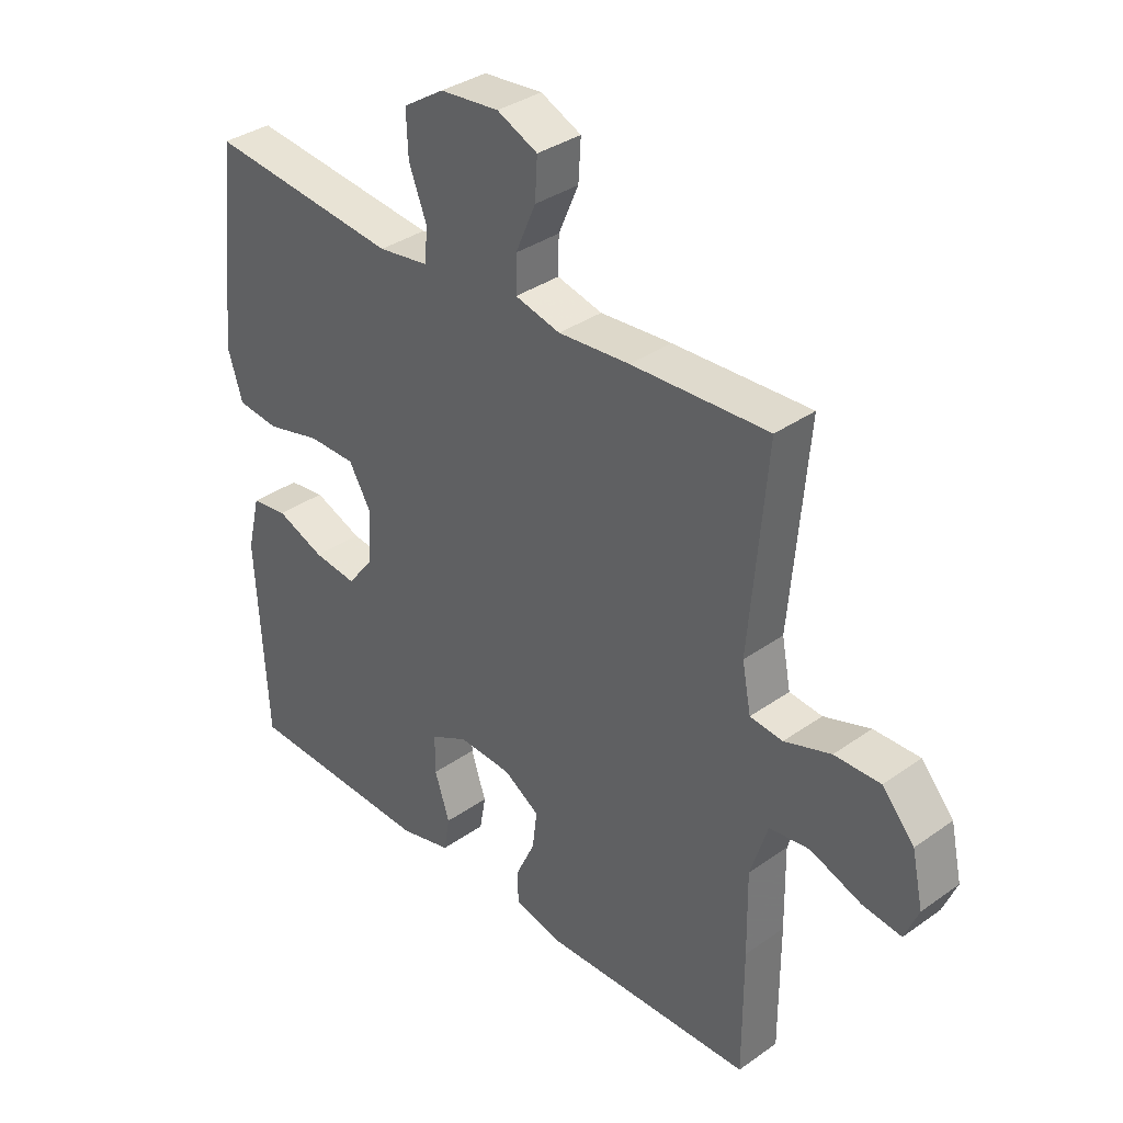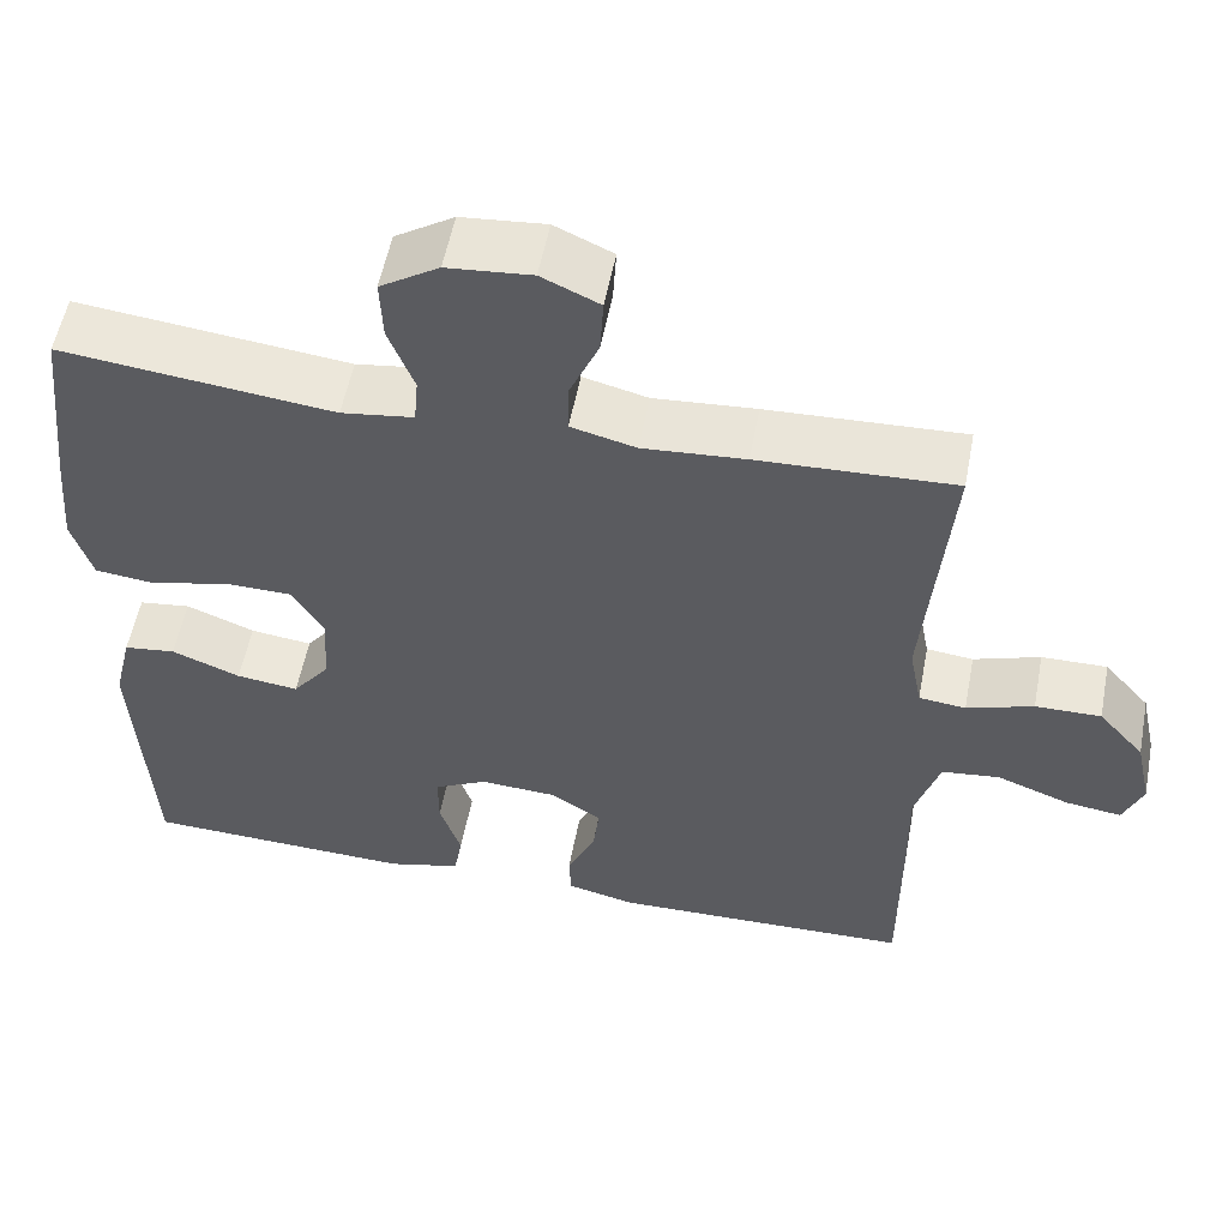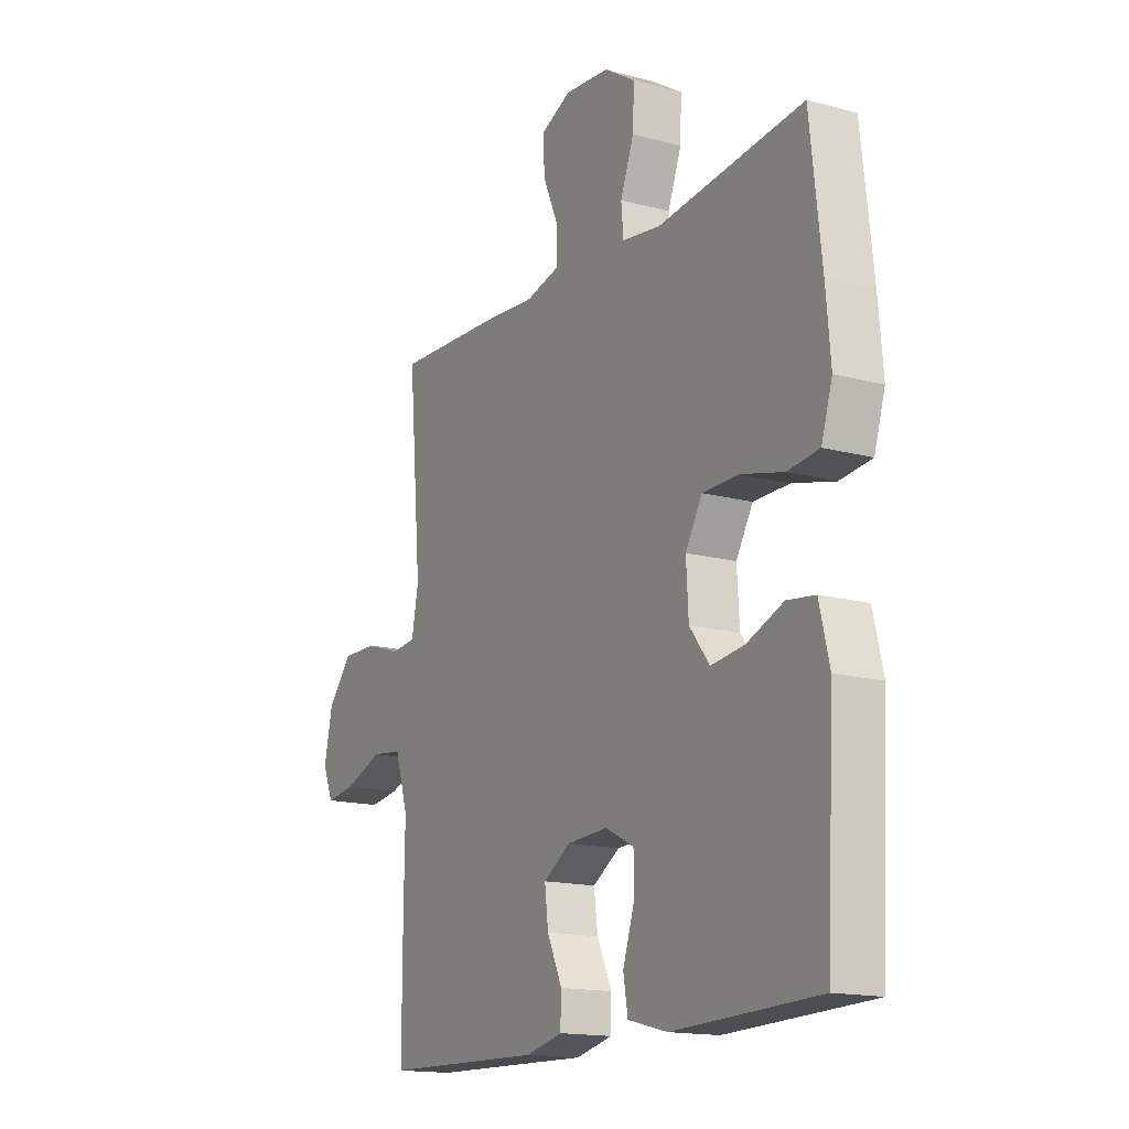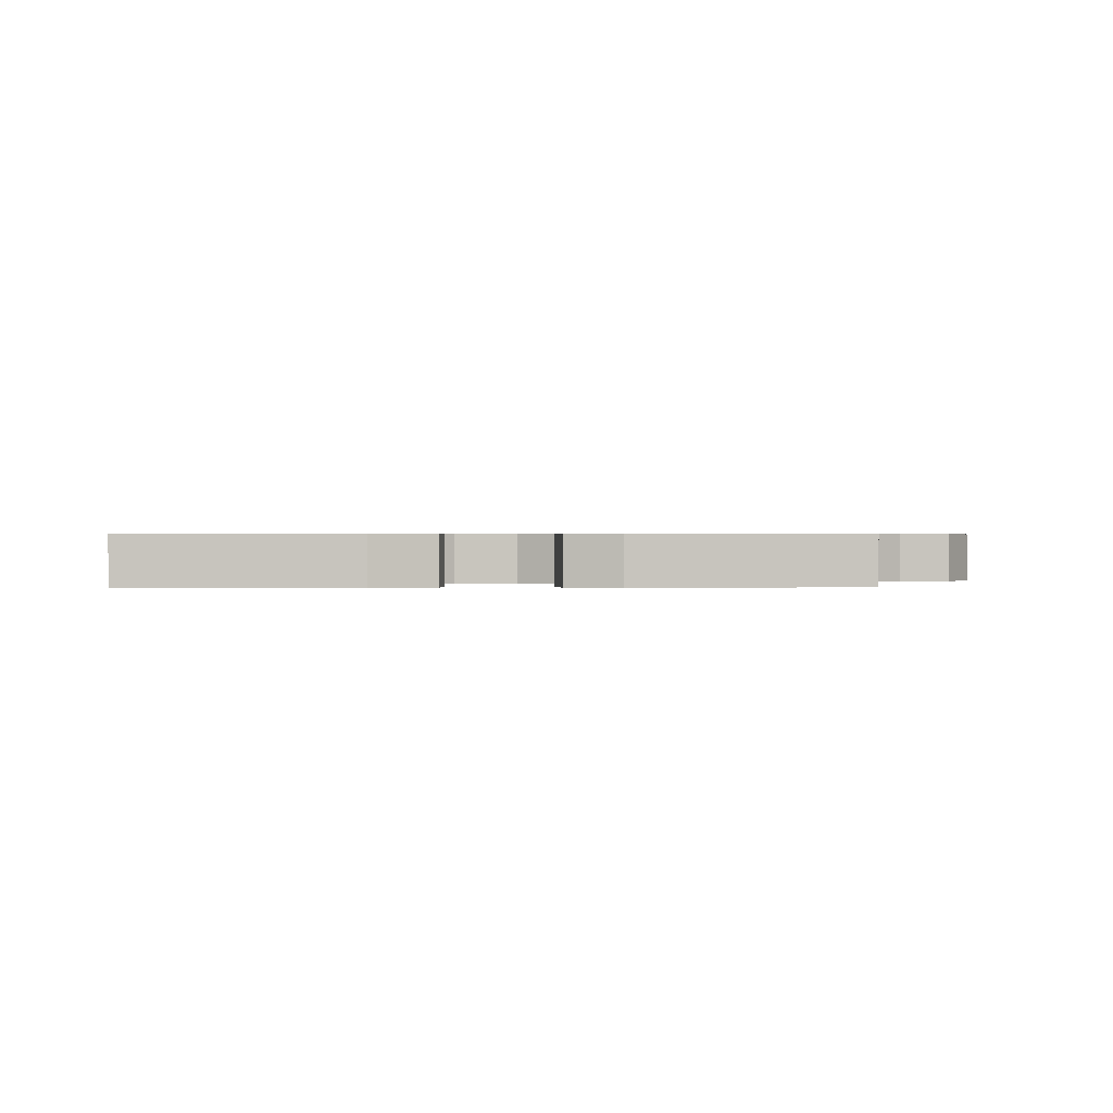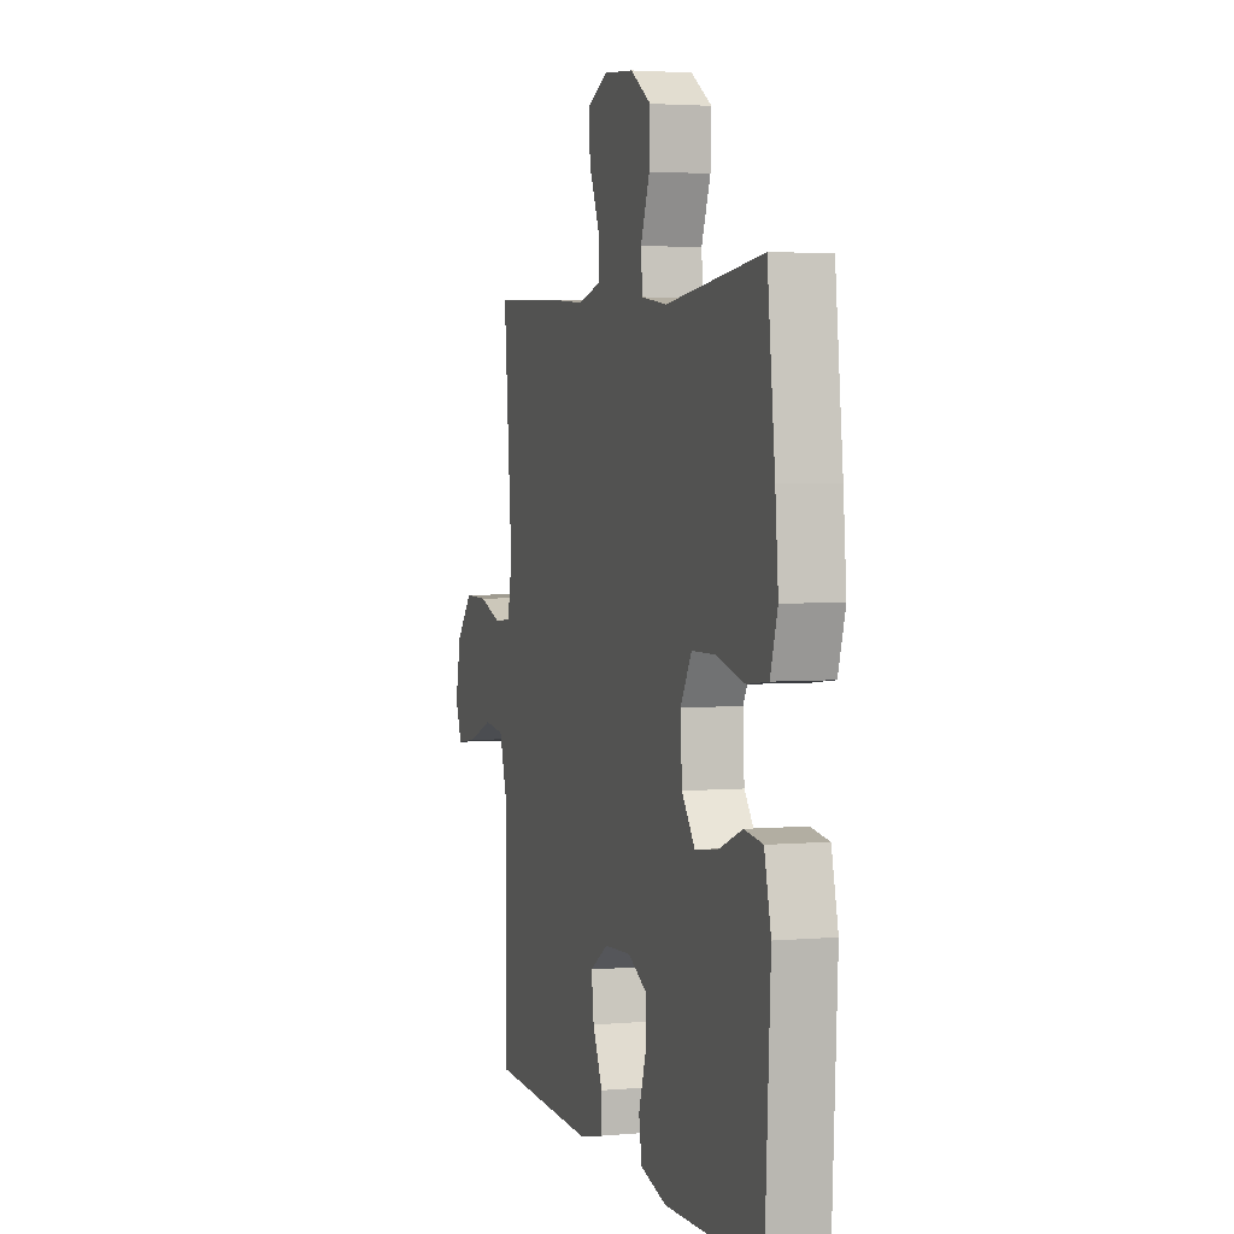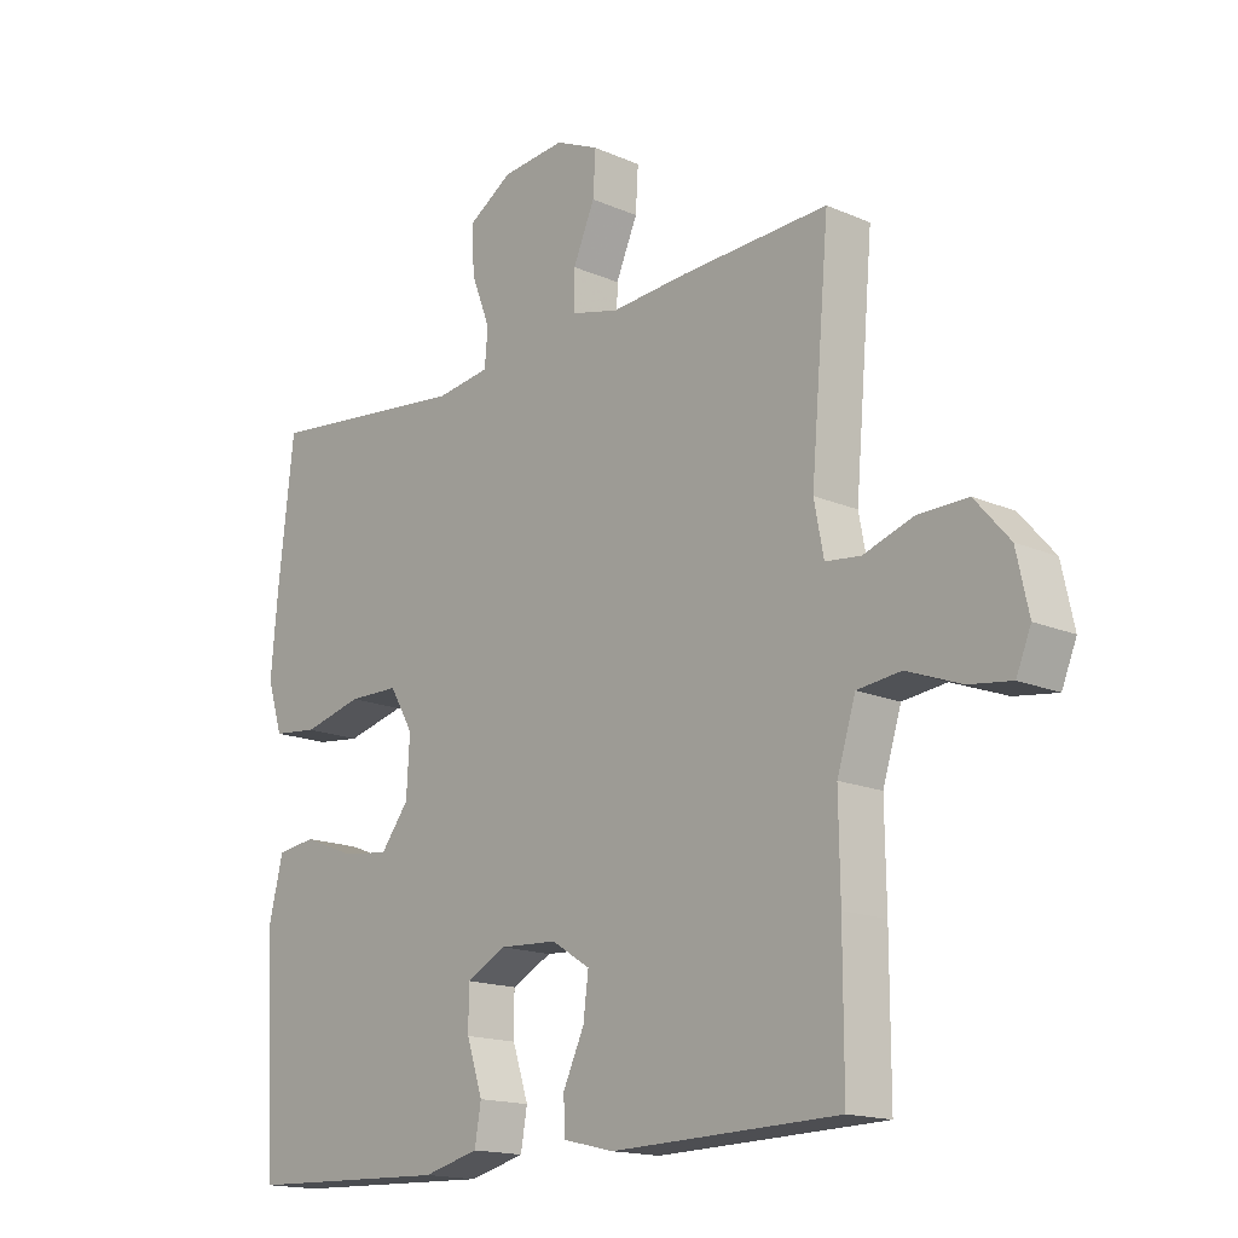
<metadata>
{"format":"obj","ext":"obj","renderer":"f3d","projection":"perspective","resolution":1024,"background":"white","views":[{"elev":35.1,"azim":46.8,"up":"+Z"},{"elev":55.1,"azim":10.8,"up":"+Z"},{"elev":-15.7,"azim":-119.4,"up":"+Z"},{"elev":0.5,"azim":-93.3,"up":"+Y"},{"elev":3.3,"azim":-106.8,"up":"+Z"},{"elev":-16.2,"azim":48.1,"up":"+Z"}]}
</metadata>
<code>
v -0.5 0.07 0.5
v -0.18 0.07 0.464
v -0.095 0.07 0.476
v -0.09 0.07 0.532
v -0.12 0.07 0.61
v -0.123 0.07 0.683
v -0.054 0.07 0.727
v 0.045 0.07 0.736
v 0.113 0.07 0.705
v 0.109 0.07 0.638
v 0.075 0.07 0.56
v 0.074 0.07 0.5
v 0.15 0.07 0.481
v 0.27 0.07 0.49
v 0.5 0.07 0.5
v 0.471 0.07 0.168
v 0.486 0.07 0.09
v 0.541 0.07 0.084
v 0.619 0.07 0.11
v 0.696 0.07 0.111
v 0.75 0.07 0.049
v 0.769 0.07 -0.038
v 0.746 0.07 -0.094
v 0.68 0.07 -0.085
v 0.595 0.07 -0.053
v 0.527 0.07 -0.061
v 0.498 0.07 -0.153
v 0.5 0.07 -0.291
v 0.5 0.07 -0.5
v 0.145 0.07 -0.509
v 0.065 0.07 -0.49
v 0.063 0.07 -0.436
v 0.096 0.07 -0.365
v 0.104 0.07 -0.301
v 0.044 0.07 -0.263
v -0.046 0.07 -0.258
v -0.109 0.07 -0.29
v -0.109 0.07 -0.355
v -0.084 0.07 -0.431
v -0.094 0.07 -0.489
v -0.181 0.07 -0.511
v -0.5 0.07 -0.5
v -0.518 0.07 -0.167
v -0.496 0.07 -0.076
v -0.435 0.07 -0.068
v -0.354 0.07 -0.1
v -0.281 0.07 -0.109
v -0.237 0.07 -0.052
v -0.232 0.07 0.036
v -0.269 0.07 0.099
v -0.348 0.07 0.1
v -0.441 0.07 0.077
v -0.511 0.07 0.085
v -0.535 0.07 0.162
v -0.525 0.07 0.277
v -0.5 0 0.5
v -0.18 0 0.464
v -0.095 0 0.476
v -0.09 0 0.532
v -0.12 0 0.61
v -0.123 0 0.683
v -0.054 0 0.727
v 0.045 0 0.736
v 0.113 0 0.705
v 0.109 0 0.638
v 0.075 0 0.56
v 0.074 0 0.5
v 0.15 0 0.481
v 0.27 0 0.49
v 0.5 0 0.5
v 0.471 0 0.168
v 0.486 0 0.09
v 0.541 0 0.084
v 0.619 0 0.11
v 0.696 0 0.111
v 0.75 0 0.049
v 0.769 0 -0.038
v 0.746 0 -0.094
v 0.68 0 -0.085
v 0.595 0 -0.053
v 0.527 0 -0.061
v 0.498 0 -0.153
v 0.5 0 -0.291
v 0.5 0 -0.5
v 0.145 0 -0.509
v 0.065 0 -0.49
v 0.063 0 -0.436
v 0.096 0 -0.365
v 0.104 0 -0.301
v 0.044 0 -0.263
v -0.046 0 -0.258
v -0.109 0 -0.29
v -0.109 0 -0.355
v -0.084 0 -0.431
v -0.094 0 -0.489
v -0.181 0 -0.511
v -0.5 0 -0.5
v -0.518 0 -0.167
v -0.496 0 -0.076
v -0.435 0 -0.068
v -0.354 0 -0.1
v -0.281 0 -0.109
v -0.237 0 -0.052
v -0.232 0 0.036
v -0.269 0 0.099
v -0.348 0 0.1
v -0.441 0 0.077
v -0.511 0 0.085
v -0.535 0 0.162
v -0.525 0 0.277
f 55 1 2
f 54 55 2
f 53 54 2
f 52 53 2
f 51 52 2
f 50 51 2 3
f 49 50 3
f 48 49 3
f 44 45 46
f 43 44 46
f 42 43 46
f 41 42 46
f 40 41 46
f 39 40 46
f 38 39 46
f 37 38 46 47
f 36 37 47 48
f 31 32 33
f 30 31 33
f 29 30 33
f 28 29 33
f 27 28 33
f 26 27 33 34
f 23 24 25
f 22 23 25
f 21 22 25
f 20 21 25
f 19 20 25
f 18 19 25
f 17 18 25 26
f 13 14 15 16
f 12 13 16 17
f 9 10 11
f 8 9 11
f 7 8 11
f 6 7 11
f 5 6 11
f 4 5 11
f 3 4 11 12
f 12 17 26
f 3 12 26
f 48 3 26
f 36 48 26
f 35 36 26
f 26 34 35
f 57 56 110
f 57 110 109
f 57 109 108
f 57 108 107
f 57 107 106
f 58 57 106 105
f 58 105 104
f 58 104 103
f 101 100 99
f 101 99 98
f 101 98 97
f 101 97 96
f 101 96 95
f 101 95 94
f 101 94 93
f 102 101 93 92
f 103 102 92 91
f 88 87 86
f 88 86 85
f 88 85 84
f 88 84 83
f 88 83 82
f 89 88 82 81
f 80 79 78
f 80 78 77
f 80 77 76
f 80 76 75
f 80 75 74
f 80 74 73
f 81 80 73 72
f 71 70 69 68
f 72 71 68 67
f 66 65 64
f 66 64 63
f 66 63 62
f 66 62 61
f 66 61 60
f 66 60 59
f 67 66 59 58
f 81 72 67
f 81 67 58
f 81 58 103
f 81 103 91
f 81 91 90
f 90 89 81
f 1 56 57 2
f 2 57 58 3
f 3 58 59 4
f 4 59 60 5
f 5 60 61 6
f 6 61 62 7
f 7 62 63 8
f 8 63 64 9
f 9 64 65 10
f 10 65 66 11
f 11 66 67 12
f 12 67 68 13
f 13 68 69 14
f 14 69 70 15
f 15 70 71 16
f 16 71 72 17
f 17 72 73 18
f 18 73 74 19
f 19 74 75 20
f 20 75 76 21
f 21 76 77 22
f 22 77 78 23
f 23 78 79 24
f 24 79 80 25
f 25 80 81 26
f 26 81 82 27
f 27 82 83 28
f 28 83 84 29
f 29 84 85 30
f 30 85 86 31
f 31 86 87 32
f 32 87 88 33
f 33 88 89 34
f 34 89 90 35
f 35 90 91 36
f 36 91 92 37
f 37 92 93 38
f 38 93 94 39
f 39 94 95 40
f 40 95 96 41
f 41 96 97 42
f 42 97 98 43
f 43 98 99 44
f 44 99 100 45
f 45 100 101 46
f 46 101 102 47
f 47 102 103 48
f 48 103 104 49
f 49 104 105 50
f 50 105 106 51
f 51 106 107 52
f 52 107 108 53
f 53 108 109 54
f 54 109 110 55
f 55 110 56 1

</code>
